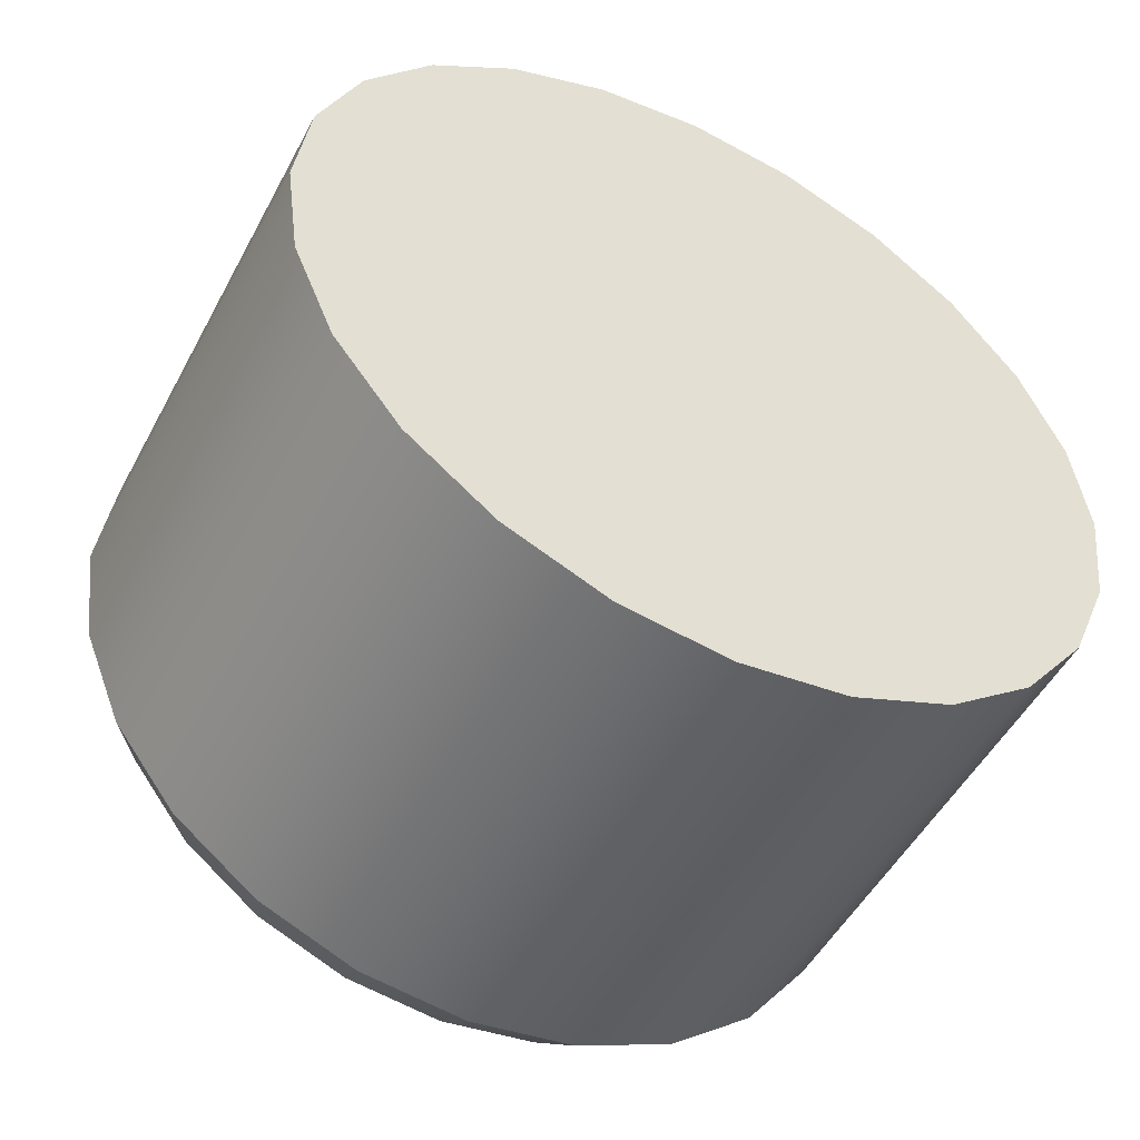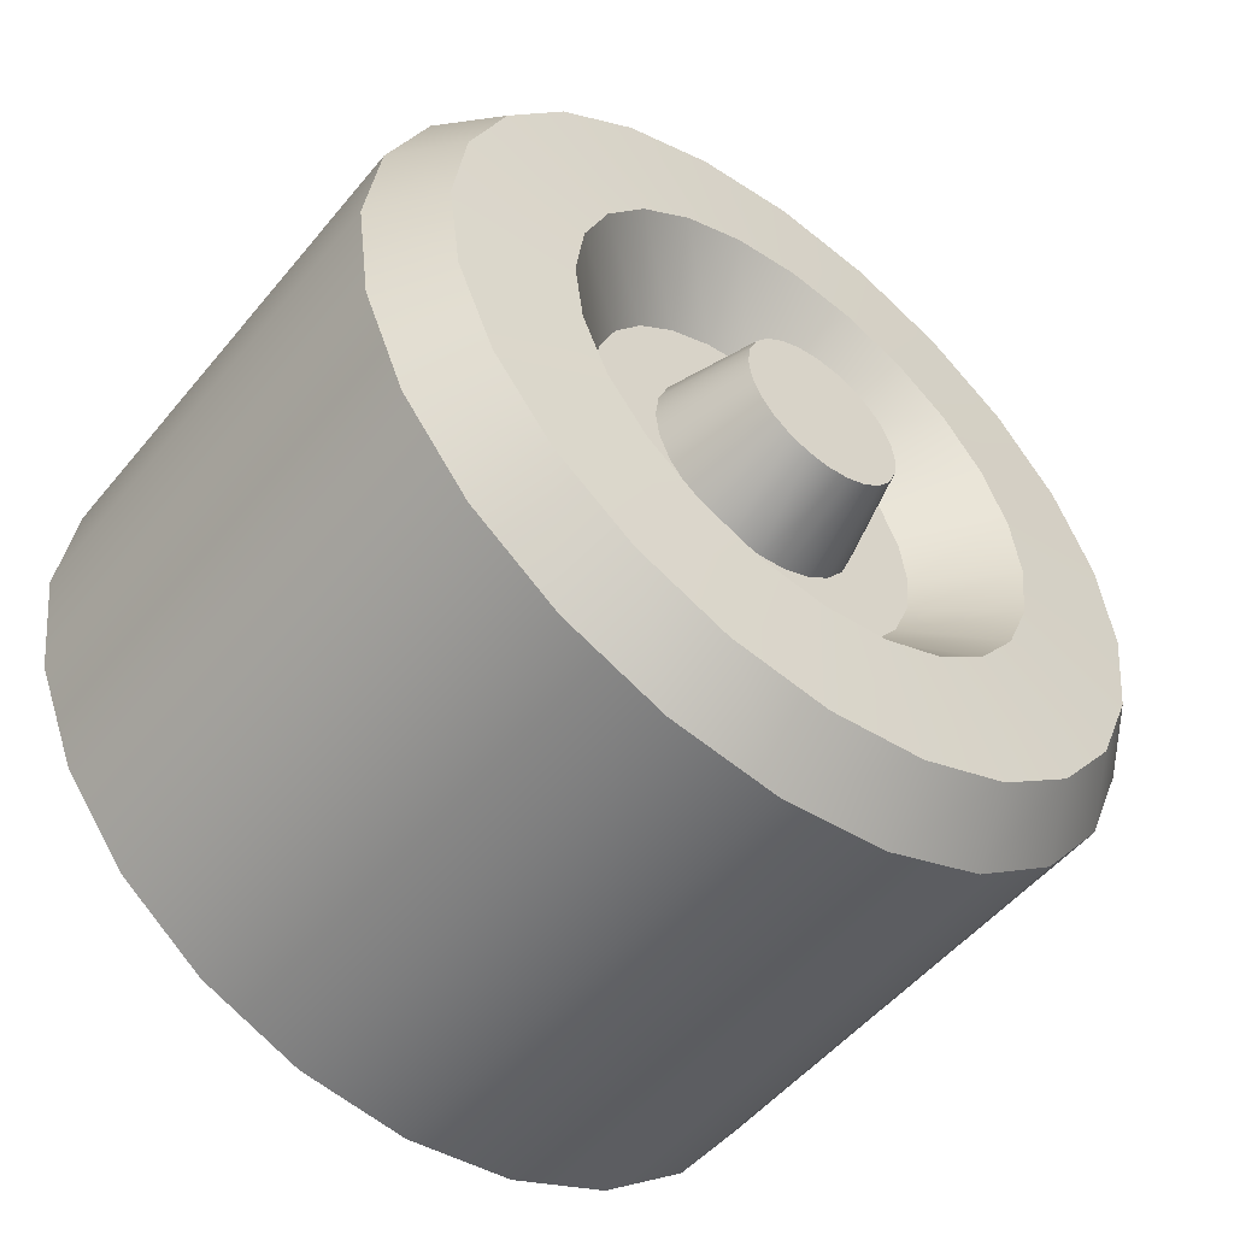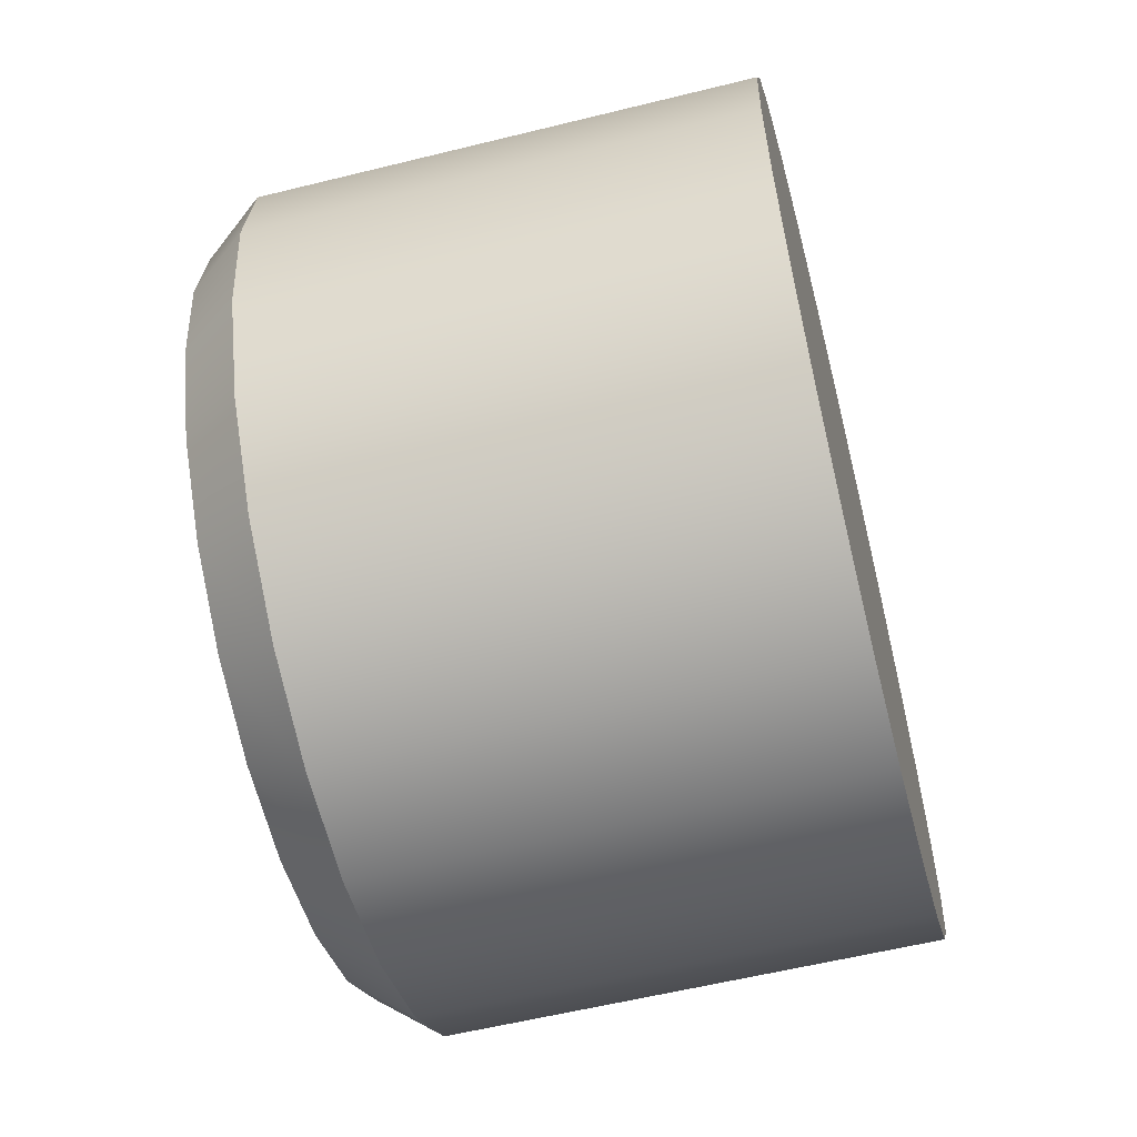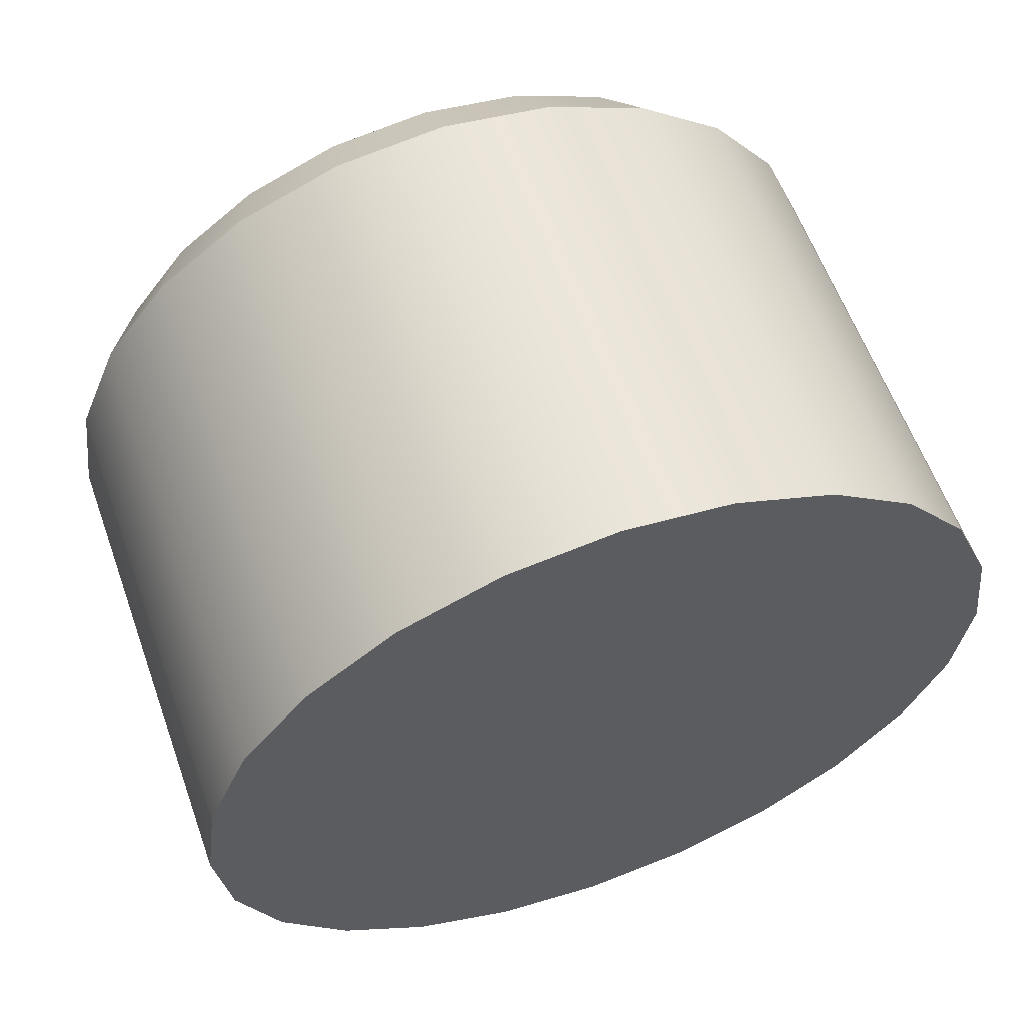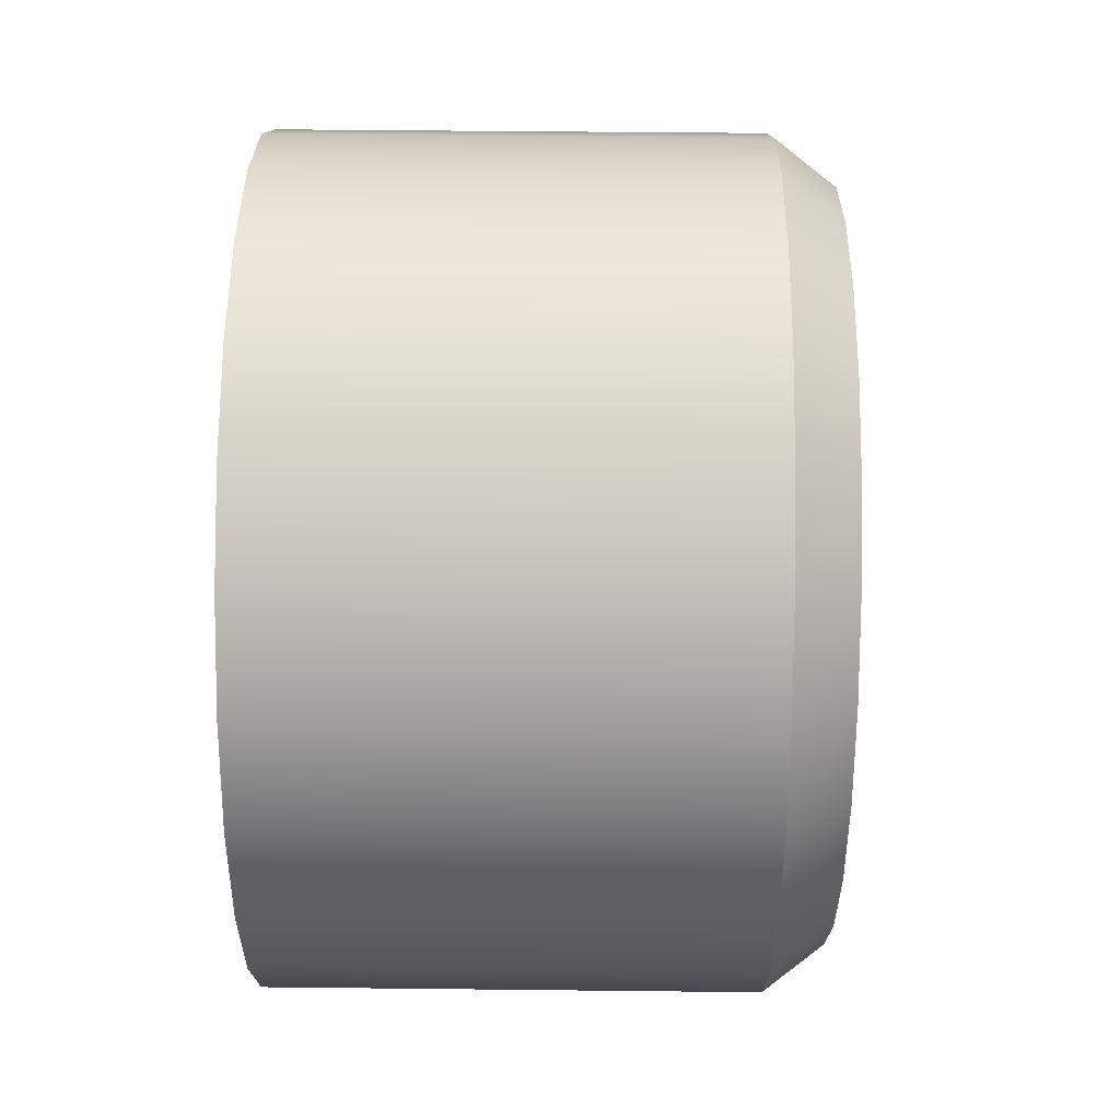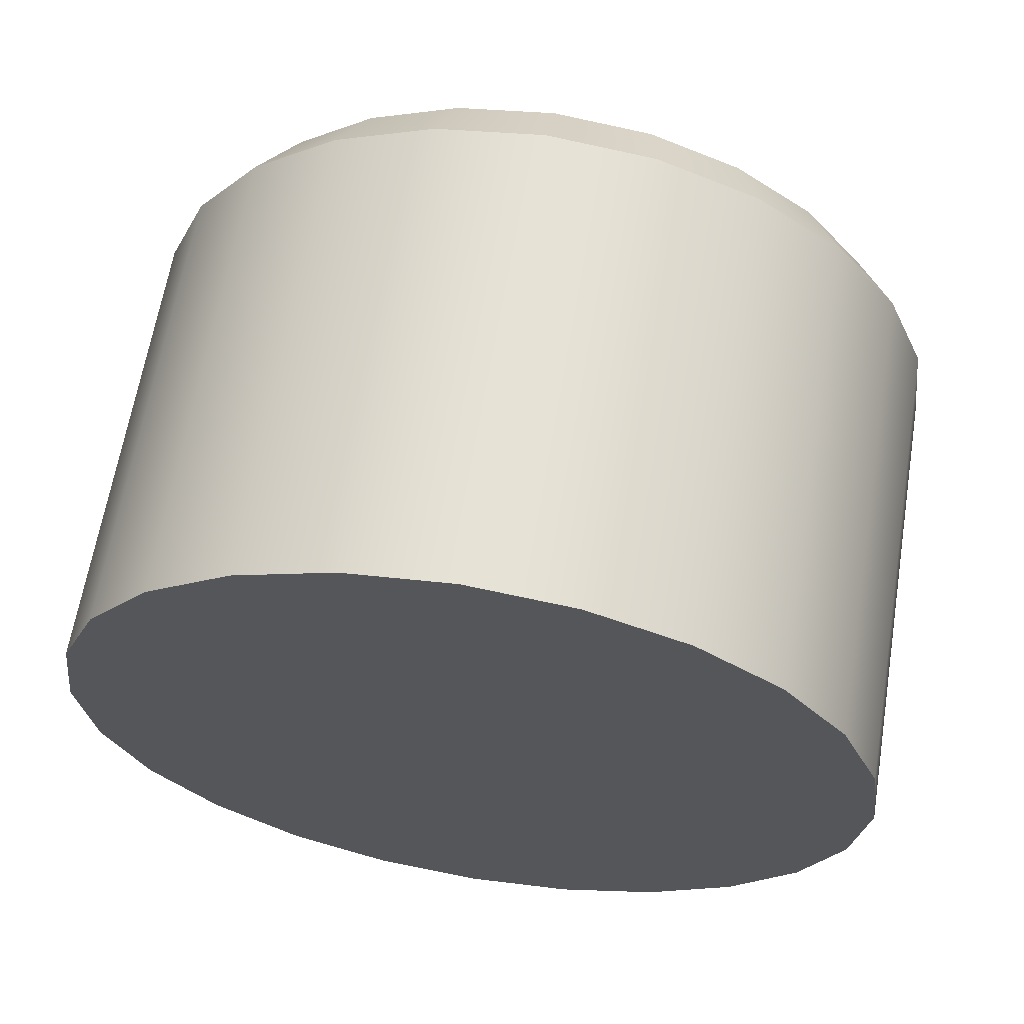
<metadata>
{"format":"obj","ext":"obj","renderer":"f3d","projection":"perspective","resolution":1024,"background":"white","views":[{"elev":-50.7,"azim":-117.5,"up":"+Z"},{"elev":-52.1,"azim":51.7,"up":"+Z"},{"elev":-57.8,"azim":-165.6,"up":"+Y"},{"elev":59.6,"azim":-109.7,"up":"+Z"},{"elev":49.2,"azim":0.7,"up":"+Y"},{"elev":63.6,"azim":-80.6,"up":"+Y"}]}
</metadata>
<code>
g wheelWide
v 2.88 1.926 0.516
v 2.56 2.164 0.5798
v 2.88 1.994 -1.316e-12
v 2.56 2.24 -1.052e-12
v 2.56 -7.219e-16 2.24
v 1.848e-12 -7.219e-16 2.24
v 2.56 0.5798 2.164
v 1.779e-12 0.5798 2.164
v 2.88 0.516 -1.926
v 2.88 0.9968 -1.727
v 2.56 0.5798 -2.164
v 2.56 1.12 -1.94
v 0 2.24 0
v 2.56 2.164 -0.5798
v -4.736e-13 2.164 -0.5798
v 2.56 1.584 1.584
v 1.305e-12 1.584 1.584
v 2.56 1.94 1.12
v 9.24e-13 1.94 1.12
v 2.56 -2.24 -1.052e-12
v 2.56 -2.164 -0.5798
v 0 -2.24 0
v -4.736e-13 -2.164 -0.5798
v 2.56 -1.584 1.584
v 1.305e-12 -1.584 1.584
v 2.56 -1.12 1.94
v 1.594e-12 -1.12 1.94
v 2.56 -1.94 1.12
v 2.56 -2.164 0.5798
v 9.24e-13 -1.94 1.12
v 4.736e-13 -2.164 0.5798
v -1.779e-12 -0.5798 -2.164
v 2.56 -0.5798 -2.164
v -1.848e-12 0 -2.24
v 2.56 0 -2.24
v 2.56 1.12 1.94
v 1.594e-12 1.12 1.94
v -1.305e-12 -1.584 -1.584
v 2.56 -1.584 -1.584
v -1.594e-12 -1.12 -1.94
v 2.56 -1.12 -1.94
v -1.779e-12 0.5798 -2.164
v -1.594e-12 1.12 -1.94
v -1.305e-12 1.584 -1.584
v 2.56 1.584 -1.584
v 2.56 -0.5798 2.164
v 1.779e-12 -0.5798 2.164
v 2.88 -0.516 1.926
v 2.88 -7.219e-16 1.994
v 2.88 1.727 -0.9968
v 2.56 1.94 -1.12
v 2.88 1.41 -1.41
v 2.88 1.727 0.9968
v 2.56 -1.94 -1.12
v -9.24e-13 -1.94 -1.12
v -9.24e-13 1.94 -1.12
v 2.88 -1.926 -0.516
v 2.88 -1.727 -0.9968
v 2.88 -1.41 -1.41
v 2.88 -0.9968 -1.727
v 2.88 -1.994 -1.316e-12
v 2.88 -1.727 0.9968
v 2.88 -1.926 0.516
v 4.736e-13 2.164 0.5798
v 2.88 0.516 1.926
v 2.88 -0.9968 1.727
v 2.88 -1.41 1.41
v 2.88 0.9968 1.727
v 2.88 1.41 1.41
v 2.88 -0.516 -1.926
v 2.88 -3.61e-16 -1.994
v 2.88 1.926 -0.516
v 2.909 0.9473 -0.9473
v 2.909 1.16 -0.6698
v 2.909 1.294 -0.3467
v 2.909 1.34 -1.317e-12
v 2.909 1.294 0.3467
v 2.909 1.16 0.6698
v 2.909 0.9473 0.9473
v 2.909 0.6698 1.16
v 2.909 0.3467 1.294
v 2.909 -7.219e-16 1.34
v 2.909 -0.3467 1.294
v 2.909 -0.6698 1.16
v 2.909 -0.9473 0.9473
v 2.909 -1.16 0.6698
v 2.909 -1.294 0.3467
v 2.909 -1.34 -1.317e-12
v 2.909 -1.294 -0.3467
v 2.909 -1.16 -0.6698
v 2.909 -0.9473 -0.9473
v 2.909 -0.6698 -1.16
v 2.909 -0.3467 -1.294
v 2.909 -2.888e-15 -1.34
v 2.909 0.3467 -1.294
v 2.909 0.6698 -1.16
v 2.531 -0.2452 -0.915
v 2.531 -0.4736 -0.8204
v 2.531 0.2452 -0.915
v 2.531 0.4736 -0.8204
v 2.531 -2.166e-15 -0.9473
v 2.531 -0.6698 0.6698
v 2.531 -0.4736 0.8204
v 2.531 0.8204 -0.4736
v 2.531 0.915 -0.2452
v 2.531 -0.2452 0.915
v 2.531 -7.219e-16 0.9473
v 2.531 0.8204 0.4736
v 2.531 0.6698 0.6698
v 2.531 0.4736 0.8204
v 2.531 -0.8204 -0.4736
v 2.531 -0.915 -0.2452
v 2.531 0.2452 0.915
v 2.531 -0.9473 -1.007e-12
v 2.531 -0.915 0.2452
v 2.531 -0.8204 0.4736
v 2.531 -0.6698 -0.6698
v 2.531 0.9473 -1.007e-12
v 2.531 0.915 0.2452
v 2.531 0.6698 -0.6698
v 2.531 -1.444e-15 -0.5866
v 2.531 0.1518 -0.5666
v 2.531 0.2933 -0.508
v 2.531 0.4148 -0.4148
v 2.531 0.508 -0.2933
v 2.531 0.5666 -0.1518
v 2.531 0.5866 -1.006e-12
v 2.531 0.5666 0.1518
v 2.531 0.508 0.2933
v 2.531 0.4148 0.4148
v 2.531 0.2933 0.508
v 2.531 0.1518 0.5666
v 2.531 -1.444e-15 0.5866
v 2.531 -0.1518 0.5666
v 2.531 -0.2933 0.508
v 2.531 -0.4148 0.4148
v 2.531 -0.508 0.2933
v 2.531 -0.5666 0.1518
v 2.531 -0.5866 -1.006e-12
v 2.531 -0.5666 -0.1518
v 2.531 -0.508 -0.2933
v 2.531 -0.4148 -0.4148
v 2.531 -0.2933 -0.508
v 2.531 -0.1518 -0.5666
v 3.011 -1.211e-11 -0.4399
v 3.011 -0.1139 -0.4249
v 3.011 0.1139 -0.4249
v 3.011 0.22 -0.381
v 3.011 -0.22 -0.381
v 3.011 0.3111 -0.3111
v 3.011 -0.3111 -0.3111
v 3.011 0.381 -0.22
v 3.011 -0.381 -0.22
v 3.011 0.4249 -0.1139
v 3.011 -0.4249 -0.1139
v 3.011 0.4399 -1.178e-11
v 3.011 -0.4399 -1.178e-11
v 3.011 0.4249 0.1139
v 3.011 -0.4249 0.1139
v 3.011 0.381 0.22
v 3.011 -0.381 0.22
v 3.011 0.3111 0.3111
v 3.011 -0.3111 0.3111
v 3.011 0.22 0.381
v 3.011 -0.22 0.381
v 3.011 0.1139 0.4249
v 3.011 -0.1139 0.4249
v 3.011 -1.211e-11 0.4399
f 2 1 3
f 3 4 2
f 6 5 7
f 7 8 6
f 10 9 11
f 11 12 10
f 13 4 14
f 14 15 13
f 17 16 18
f 18 19 17
f 21 20 22
f 22 23 21
f 25 24 26
f 26 27 25
f 29 28 30
f 30 31 29
f 33 32 34
f 34 35 33
f 8 7 36
f 36 37 8
f 39 38 40
f 40 41 39
f 35 34 42
f 42 11 35
f 20 29 31
f 31 22 20
f 12 43 44
f 44 45 12
f 47 46 5
f 5 6 47
f 28 24 25
f 25 30 28
f 27 26 46
f 46 47 27
f 5 46 48
f 48 49 5
f 51 50 52
f 52 45 51
f 37 36 16
f 16 17 37
f 18 53 1
f 1 2 18
f 39 54 55
f 55 38 39
f 15 14 51
f 51 56 15
f 58 57 21
f 21 54 58
f 59 39 41
f 41 60 59
f 54 21 23
f 23 55 54
f 57 61 20
f 20 21 57
f 56 51 45
f 45 44 56
f 63 62 28
f 28 29 63
f 19 18 2
f 2 64 19
f 5 49 65
f 65 7 5
f 41 40 32
f 32 33 41
f 46 26 66
f 66 48 46
f 11 42 43
f 43 12 11
f 26 24 67
f 67 66 26
f 36 68 69
f 69 16 36
f 60 41 33
f 33 70 60
f 62 67 24
f 24 28 62
f 59 58 54
f 54 39 59
f 64 2 4
f 4 13 64
f 61 63 29
f 29 20 61
f 42 34 32
f 32 40 42
f 40 43 42
f 40 38 43
f 38 44 43
f 38 55 44
f 55 56 44
f 55 23 56
f 23 15 56
f 23 22 15
f 22 13 15
f 22 31 13
f 31 64 13
f 31 30 64
f 30 19 64
f 30 25 19
f 25 17 19
f 25 27 17
f 27 37 17
f 27 47 37
f 47 8 37
f 47 6 8
f 16 69 53
f 53 18 16
f 70 33 35
f 35 71 70
f 4 3 72
f 72 14 4
f 7 65 68
f 68 36 7
f 9 71 35
f 35 11 9
f 14 72 50
f 50 51 14
f 52 10 12
f 12 45 52
f 73 52 50
f 50 74 73
f 74 50 72
f 72 75 74
f 75 72 3
f 3 76 75
f 77 76 3
f 3 1 77
f 78 77 1
f 1 53 78
f 79 78 53
f 53 69 79
f 80 79 69
f 69 68 80
f 81 80 68
f 68 65 81
f 82 81 65
f 65 49 82
f 48 83 82
f 82 49 48
f 66 84 83
f 83 48 66
f 67 85 84
f 84 66 67
f 62 86 85
f 85 67 62
f 63 87 86
f 86 62 63
f 61 88 87
f 87 63 61
f 61 57 89
f 89 88 61
f 57 58 90
f 90 89 57
f 58 59 91
f 91 90 58
f 59 60 92
f 92 91 59
f 60 70 93
f 93 92 60
f 70 71 94
f 94 93 70
f 94 71 9
f 9 95 94
f 95 9 10
f 10 96 95
f 96 10 52
f 52 73 96
f 92 93 97
f 97 98 92
f 99 95 96
f 96 100 99
f 93 94 101
f 101 97 93
f 101 94 95
f 95 99 101
f 85 102 103
f 103 84 85
f 104 74 75
f 75 105 104
f 83 106 107
f 107 82 83
f 84 103 106
f 106 83 84
f 109 108 78
f 78 79 109
f 110 109 79
f 79 80 110
f 89 90 111
f 111 112 89
f 107 113 81
f 81 82 107
f 87 88 114
f 114 115 87
f 88 89 112
f 112 114 88
f 87 115 116
f 116 86 87
f 90 91 117
f 117 111 90
f 113 110 80
f 80 81 113
f 105 75 76
f 76 118 105
f 118 76 77
f 77 119 118
f 97 101 99
f 99 100 97
f 100 98 97
f 100 120 98
f 120 117 98
f 120 121 117
f 120 122 121
f 120 104 122
f 104 123 122
f 104 124 123
f 104 105 124
f 105 125 124
f 105 126 125
f 105 118 126
f 118 127 126
f 118 119 127
f 119 128 127
f 119 129 128
f 119 108 129
f 108 130 129
f 108 131 130
f 108 109 131
f 109 132 131
f 109 133 132
f 133 109 102
f 134 133 102
f 135 134 102
f 135 102 116
f 136 135 116
f 137 136 116
f 137 116 115
f 138 137 115
f 139 138 115
f 139 115 114
f 140 139 114
f 140 114 112
f 141 140 112
f 142 141 112
f 142 112 111
f 143 142 111
f 144 143 111
f 144 111 117
f 117 121 144
f 109 110 102
f 110 103 102
f 110 113 103
f 113 106 103
f 113 107 106
f 100 96 73
f 73 120 100
f 86 116 102
f 102 85 86
f 108 119 77
f 77 78 108
f 91 92 98
f 98 117 91
f 120 73 74
f 74 104 120
f 146 145 147
f 147 148 146
f 148 149 146
f 148 150 149
f 150 151 149
f 150 152 151
f 152 153 151
f 152 154 153
f 154 155 153
f 154 156 155
f 156 157 155
f 156 158 157
f 158 159 157
f 158 160 159
f 160 161 159
f 160 162 161
f 162 163 161
f 162 164 163
f 164 165 163
f 164 166 165
f 166 167 165
f 166 168 167
f 128 158 156
f 156 127 128
f 130 162 160
f 160 129 130
f 129 160 158
f 158 128 129
f 131 164 162
f 162 130 131
f 132 166 164
f 164 131 132
f 134 135 165
f 165 167 134
f 133 168 166
f 166 132 133
f 133 134 167
f 167 168 133
f 135 136 163
f 163 165 135
f 161 163 136
f 136 137 161
f 159 161 137
f 137 138 159
f 157 159 138
f 138 139 157
f 155 157 139
f 139 140 155
f 153 155 140
f 140 141 153
f 151 142 143
f 143 149 151
f 146 144 121
f 121 145 146
f 149 143 144
f 144 146 149
f 151 153 141
f 141 142 151
f 126 154 152
f 152 125 126
f 150 148 123
f 123 124 150
f 148 147 122
f 122 123 148
f 147 145 121
f 121 122 147
f 125 152 150
f 150 124 125
f 127 156 154
f 154 126 127

</code>
